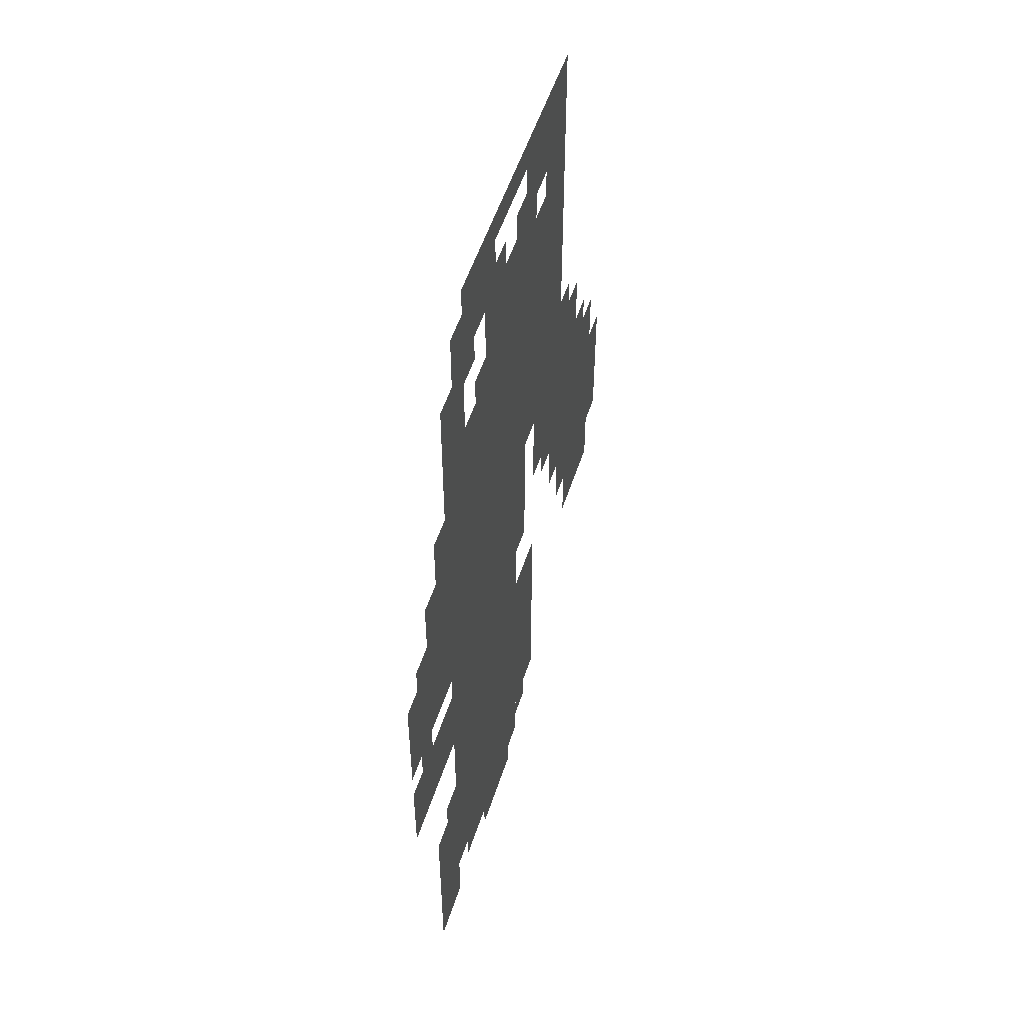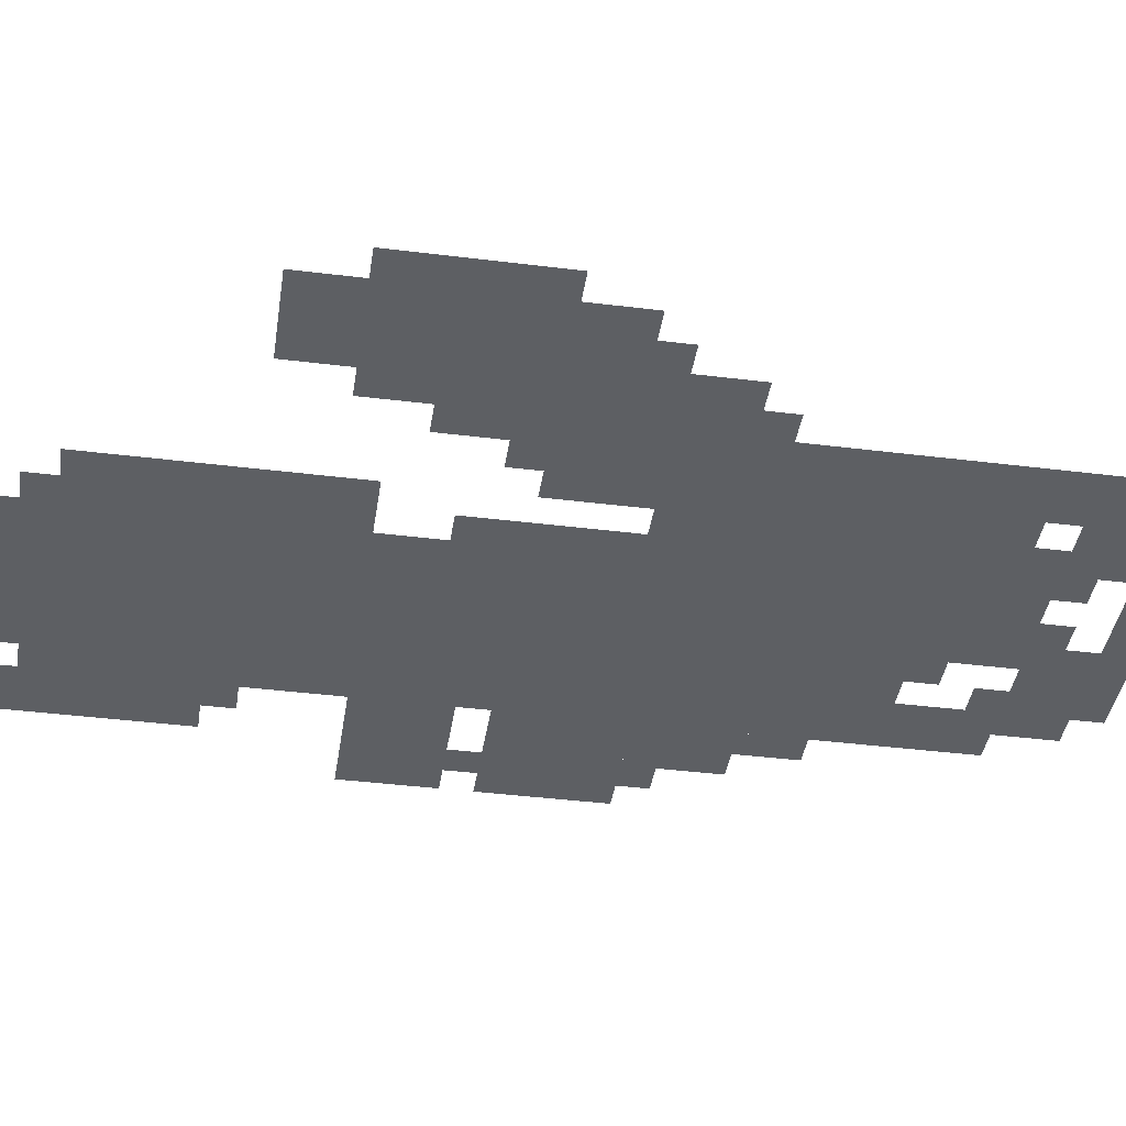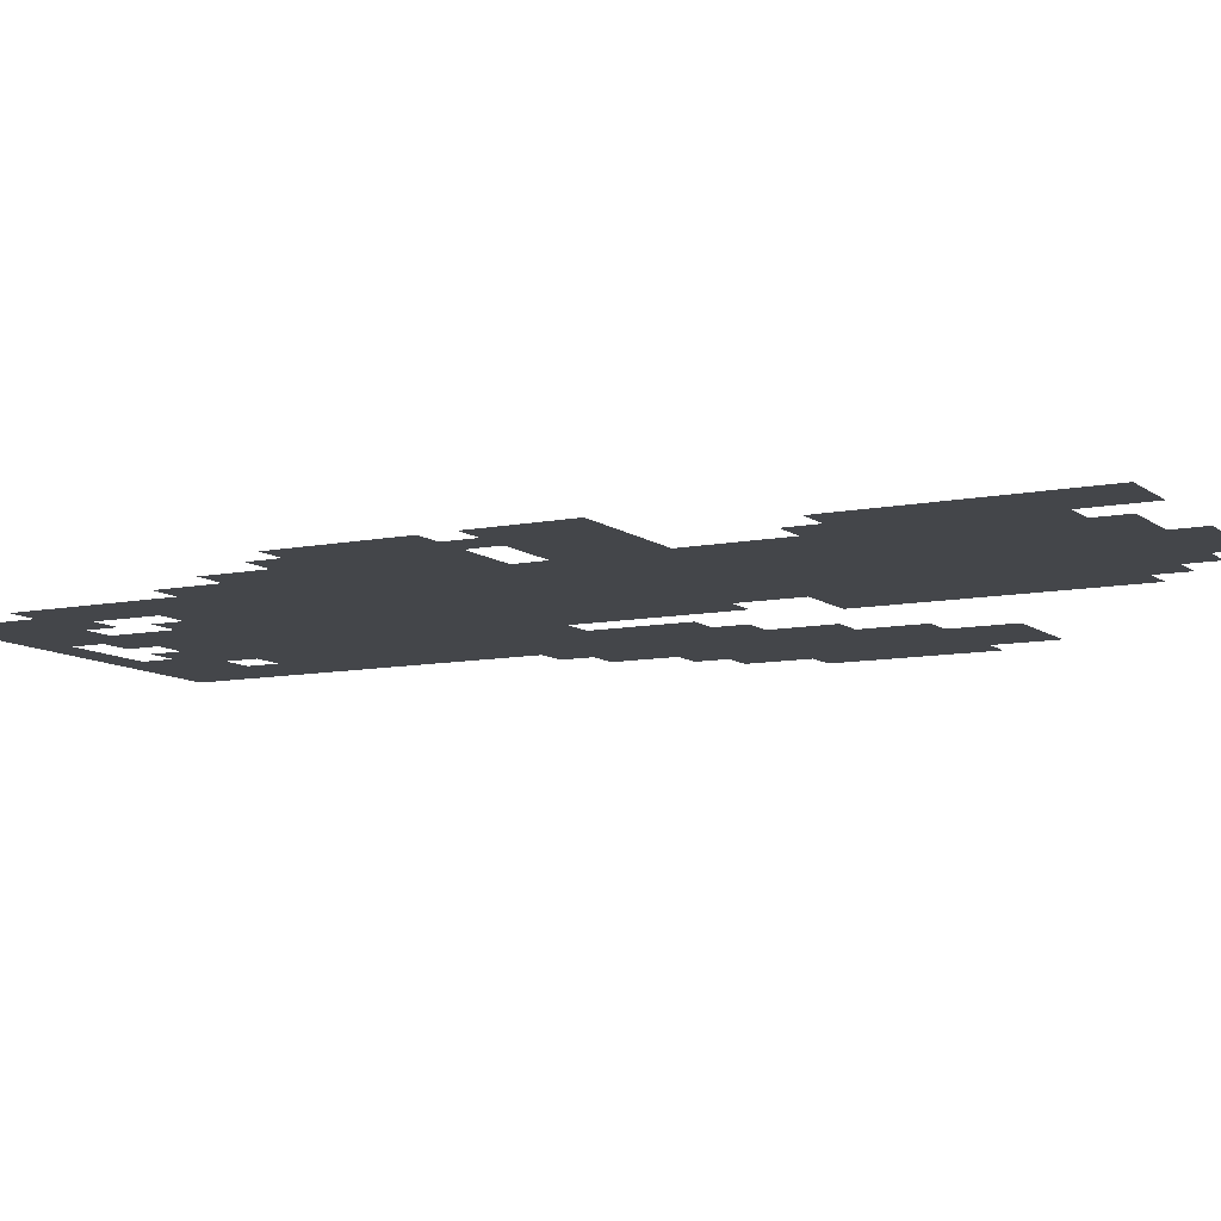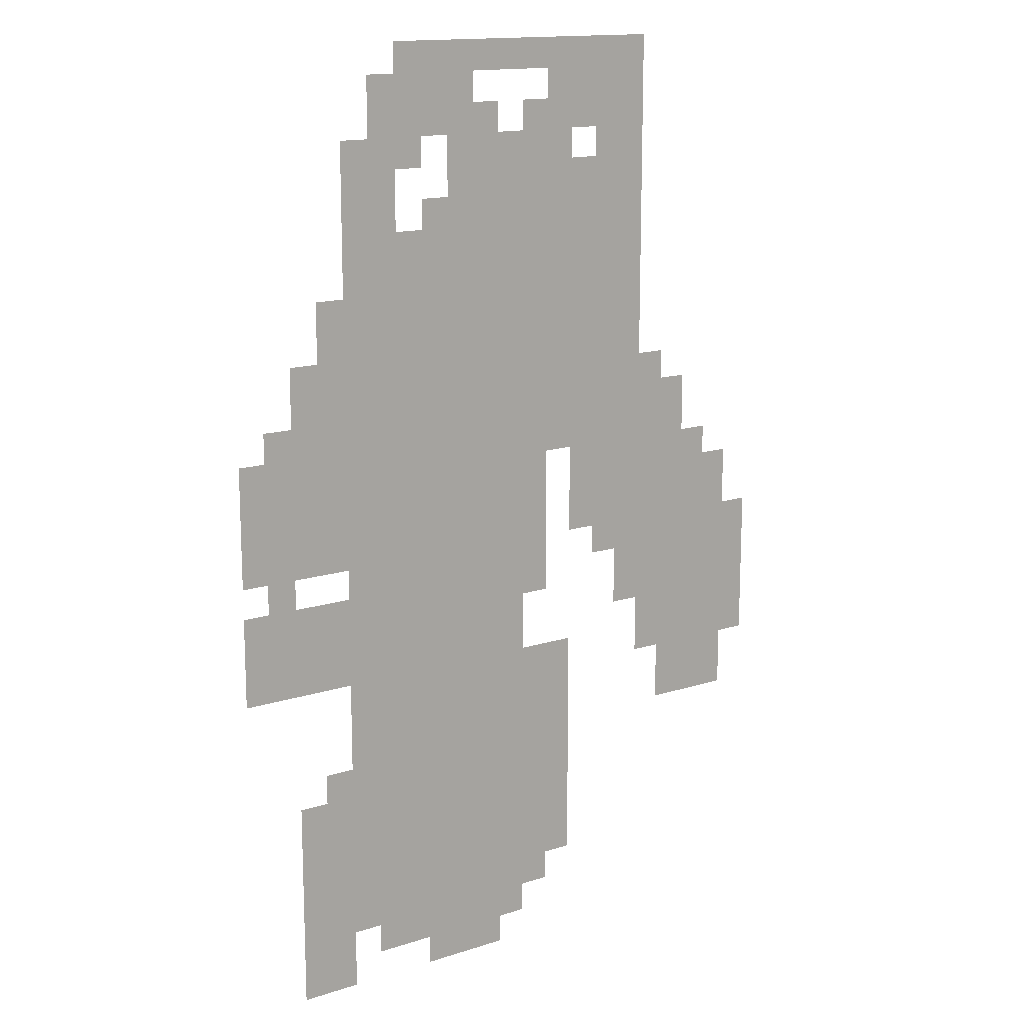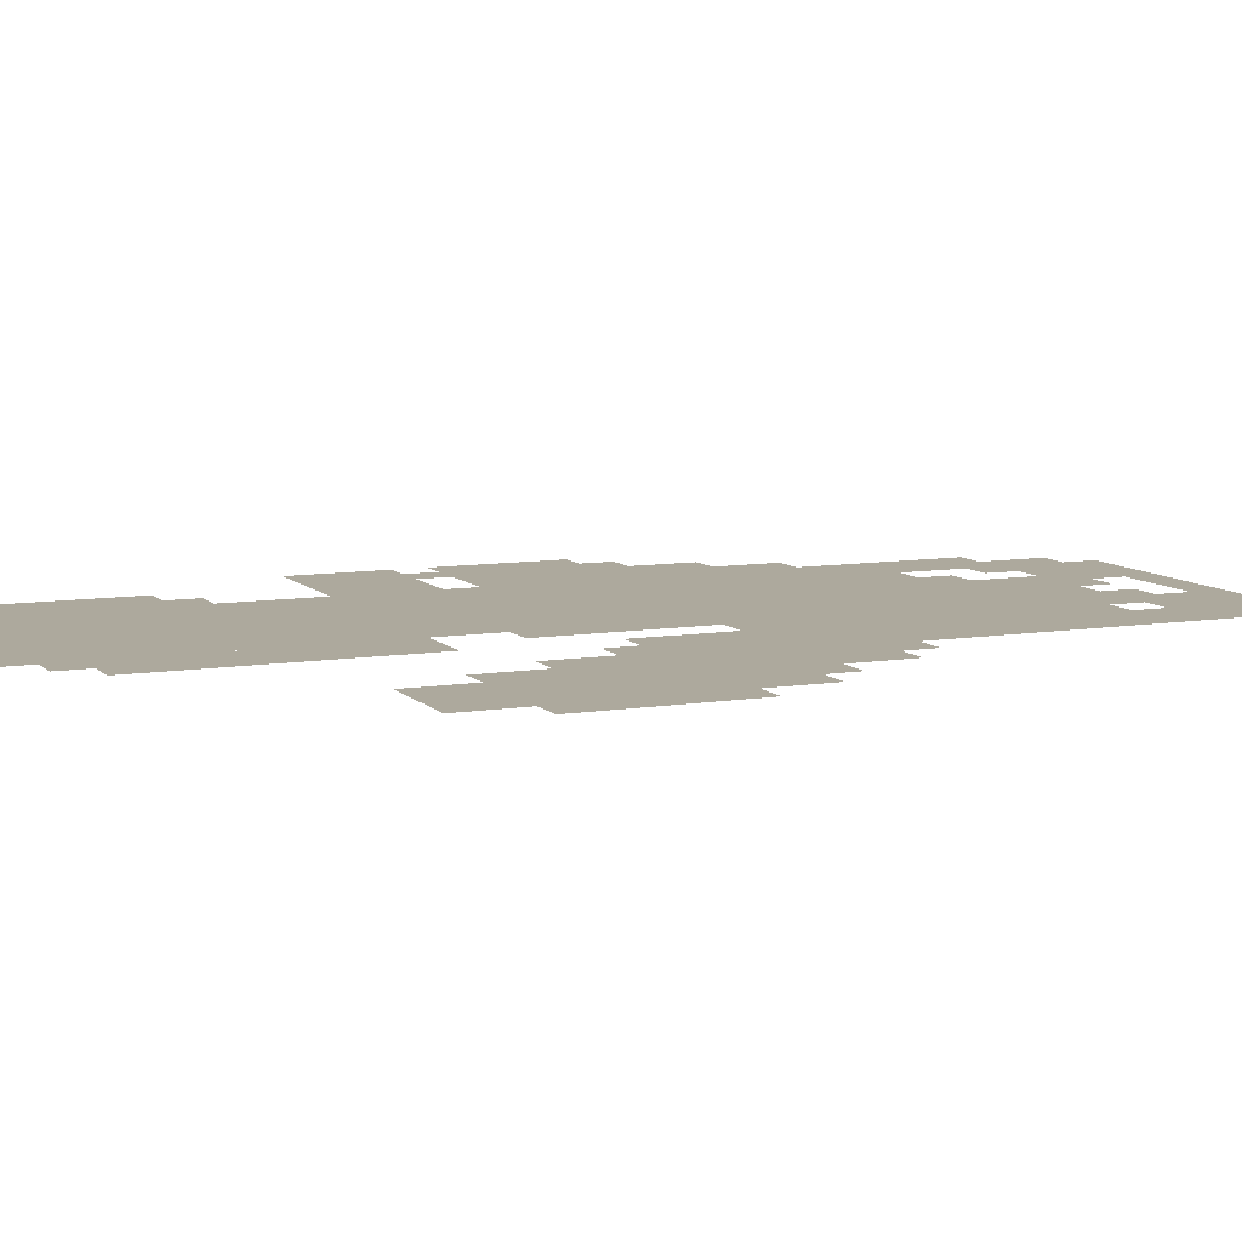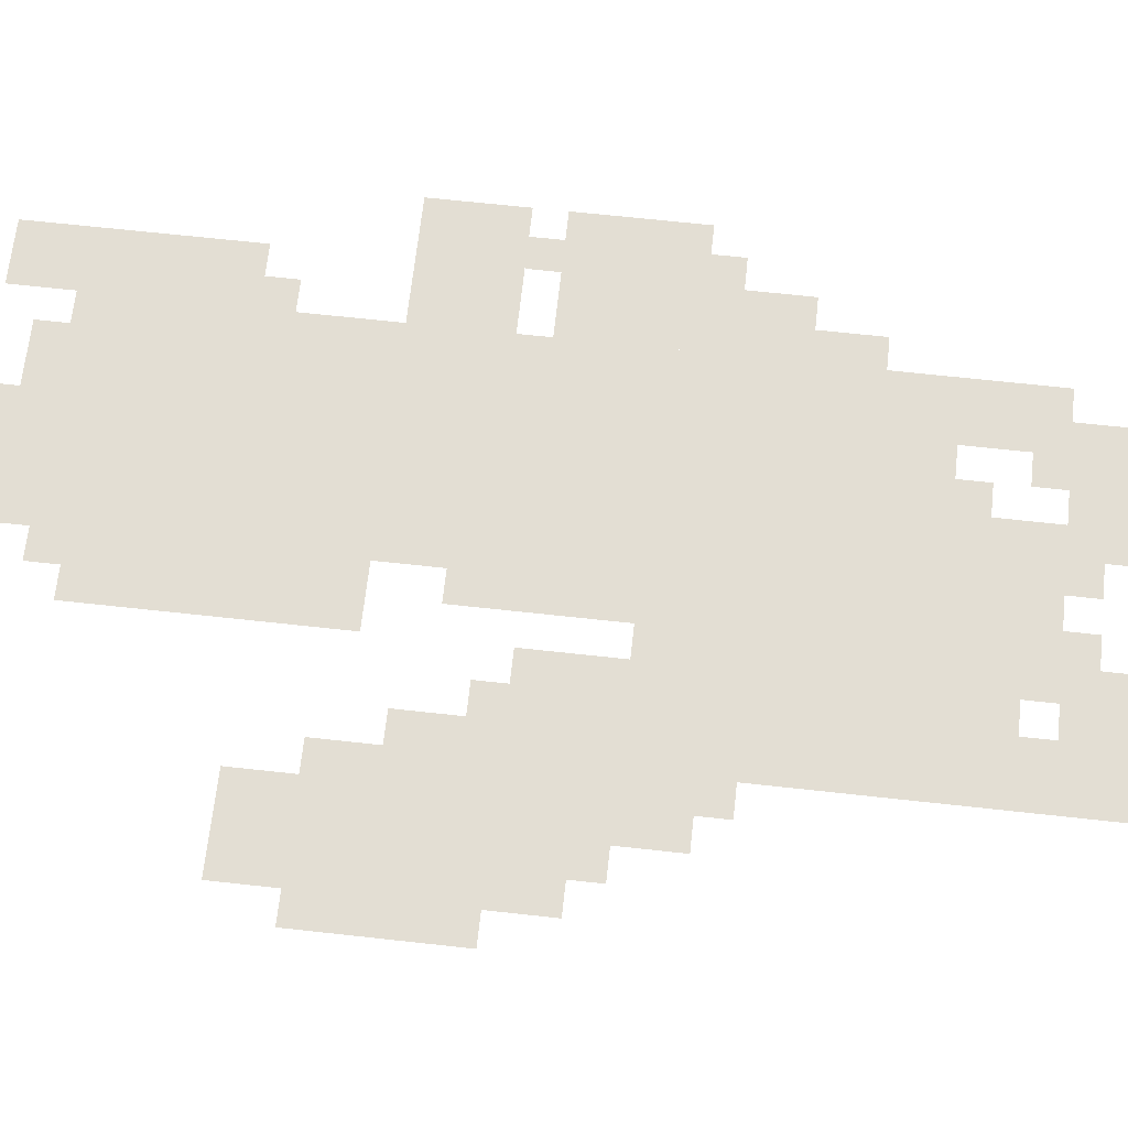
<metadata>
{"format":"obj","ext":"obj","renderer":"f3d","projection":"perspective","resolution":1024,"background":"white","views":[{"elev":53.4,"azim":-72.2,"up":"+Y"},{"elev":-40.3,"azim":81.3,"up":"+Z"},{"elev":-9.4,"azim":-61.7,"up":"+Z"},{"elev":14.8,"azim":-34.7,"up":"+Y"},{"elev":8.9,"azim":66.2,"up":"+Z"},{"elev":67.2,"azim":96.3,"up":"+Z"}]}
</metadata>
<code>
g gin-mesh
v -320 63 0
v -320 447 0
v -544 447 0
v -544 63 0
v -320 447 0
v -320 831 0
v -544 831 0
v -544 447 0
v -160 575 0
v -160 831 0
v -320 831 0
v -320 575 0
v -544 479 0
v -544 607 0
v -669 607 0
v -669 479 0
v -32 383 0
v -32 543 0
v -128 543 0
v -128 383 0
v -128 479 0
v -128 575 0
v -256 575 0
v -256 479 0
v -544 351 0
v -544 447 0
v -669 447 0
v -669 351 0
v -32 255 0
v -32 383 0
v -128 383 0
v -128 255 0
v -160 927 0
v -160 991 0
v -288 991 0
v -288 927 0
v -384 927 0
v -384 991 0
v -512 991 0
v -512 927 0
v -544 95 0
v -544 223 0
v -608 223 0
v -608 95 0
v -256 223 0
v -256 351 0
v -320 351 0
v -320 223 0
v -288 831 0
v -288 895 0
v -416 895 0
v -416 831 0
v -160 831 0
v -160 895 0
v -288 895 0
v -288 831 0
v -256 95 0
v -256 223 0
v -320 223 0
v -320 95 0
v -544 0 0
v -544 95 0
v -608 95 0
v -608 0 0
v -544 607 0
v -544 703 0
v -608 703 0
v -608 607 0
v -480 831 0
v -480 927 0
v -544 927 0
v -544 831 0
v -160 991 0
v -160 1023 0
v -320 1023 0
v -320 991 0
v -320 991 0
v -320 1023 0
v -480 1023 0
v -480 991 0
v -96 575 0
v -96 639 0
v -160 639 0
v -160 575 0
v -288 479 0
v -288 575 0
v -320 575 0
v -320 479 0
v 0 383 0
v 0 479 0
v -32 479 0
v -32 383 0
v -128 383 0
v -128 479 0
v -160 479 0
v -160 383 0
v -320 31 0
v -320 63 0
v -416 63 0
v -416 31 0
v -416 31 0
v -416 63 0
v -512 63 0
v -512 31 0
v -256 895 0
v -256 927 0
v -352 927 0
v -352 895 0
v -544 703 0
v -544 767 0
v -576 767 0
v -576 703 0
v -352 0 0
v -352 31 0
v -416 31 0
v -416 0 0
v -64 543 0
v -64 575 0
v -128 575 0
v -128 543 0
v -160 895 0
v -160 927 0
v -224 927 0
v -224 895 0
v -160 415 0
v -160 479 0
v -192 479 0
v -192 415 0
v 0 319 0
v 0 383 0
v -32 383 0
v -32 319 0
v -352 895 0
v -352 927 0
v -416 927 0
v -416 895 0
v -288 415 0
v -288 479 0
v -320 479 0
v -320 415 0
v -128 319 0
v -128 383 0
v -160 383 0
v -160 319 0
v -192 447 0
v -192 479 0
v -224 479 0
v -224 447 0
v -128 639 0
v -128 671 0
v -160 671 0
v -160 639 0
v -608 607 0
v -608 639 0
v -640 639 0
v -640 607 0
v -544 223 0
v -544 255 0
v -576 255 0
v -576 223 0
v -288 63 0
v -288 95 0
v -320 95 0
v -320 63 0
v -608 447 0
v -608 479 0
v -640 479 0
v -640 447 0
v -288 927 0
v -288 959 0
v -320 959 0
v -320 927 0
v -416 0 0
v -416 31 0
v -448 31 0
v -448 0 0
v -160 383 0
v -160 415 0
v -192 415 0
v -192 383 0
v -416 831 0
v -416 863 0
v -448 863 0
v -448 831 0
v -448 895 0
v -448 927 0
v -480 927 0
v -480 895 0
v -352 927 0
v -352 959 0
v -384 959 0
v -384 927 0
g gin-mesh_0
f 3 2 1
f 1 4 3
f 7 6 5
f 5 8 7
f 11 10 9
f 9 12 11
f 15 14 13
f 13 16 15
f 19 18 17
f 17 20 19
f 23 22 21
f 21 24 23
f 27 26 25
f 25 28 27
f 31 30 29
f 29 32 31
f 35 34 33
f 33 36 35
f 39 38 37
f 37 40 39
f 43 42 41
f 41 44 43
f 47 46 45
f 45 48 47
f 51 50 49
f 49 52 51
f 55 54 53
f 53 56 55
f 59 58 57
f 57 60 59
f 63 62 61
f 61 64 63
f 67 66 65
f 65 68 67
f 71 70 69
f 69 72 71
f 75 74 73
f 73 76 75
f 79 78 77
f 77 80 79
f 83 82 81
f 81 84 83
f 87 86 85
f 85 88 87
f 91 90 89
f 89 92 91
f 95 94 93
f 93 96 95
f 99 98 97
f 97 100 99
f 103 102 101
f 101 104 103
f 107 106 105
f 105 108 107
f 111 110 109
f 109 112 111
f 115 114 113
f 113 116 115
f 119 118 117
f 117 120 119
f 123 122 121
f 121 124 123
f 127 126 125
f 125 128 127
f 131 130 129
f 129 132 131
f 135 134 133
f 133 136 135
f 139 138 137
f 137 140 139
f 143 142 141
f 141 144 143
f 147 146 145
f 145 148 147
f 151 150 149
f 149 152 151
f 155 154 153
f 153 156 155
f 159 158 157
f 157 160 159
f 163 162 161
f 161 164 163
f 167 166 165
f 165 168 167
f 171 170 169
f 169 172 171
f 175 174 173
f 173 176 175
f 179 178 177
f 177 180 179
f 183 182 181
f 181 184 183
f 187 186 185
f 185 188 187
f 191 190 189
f 189 192 191

</code>
